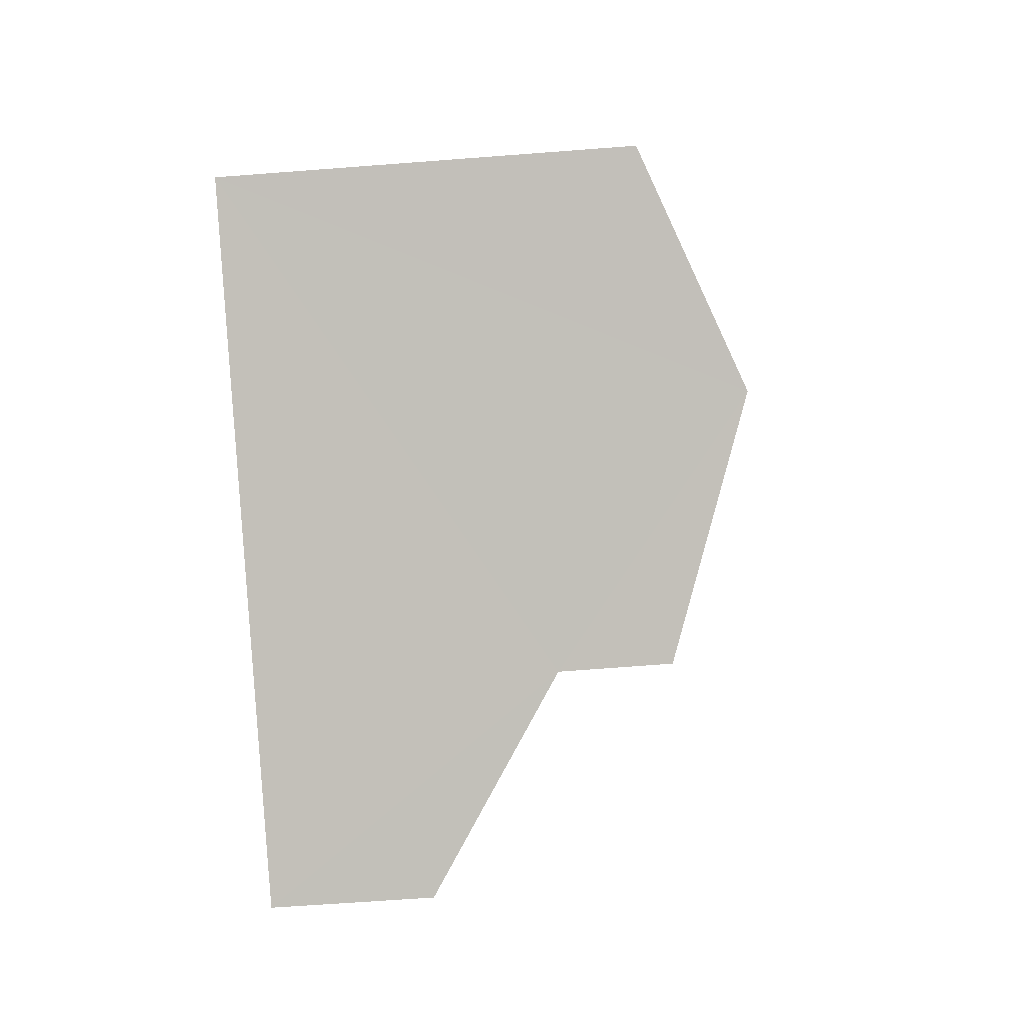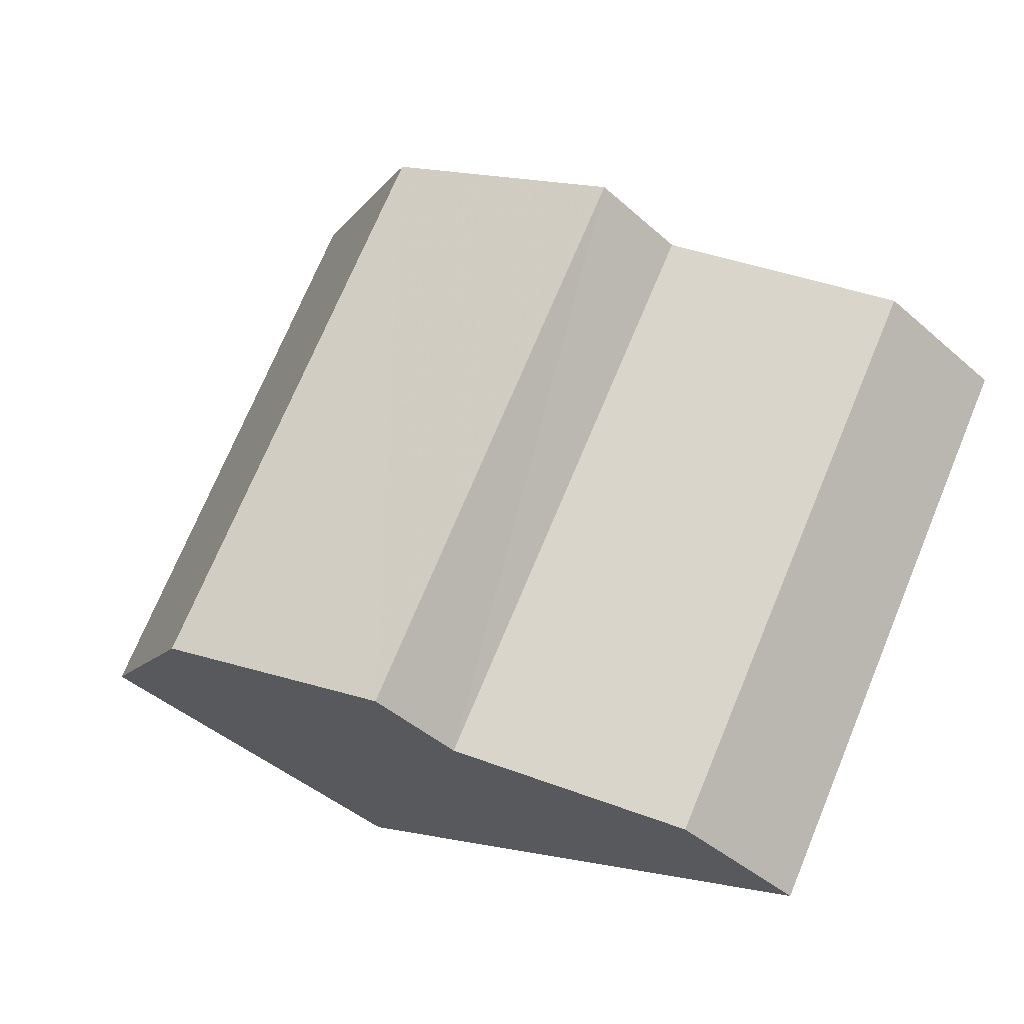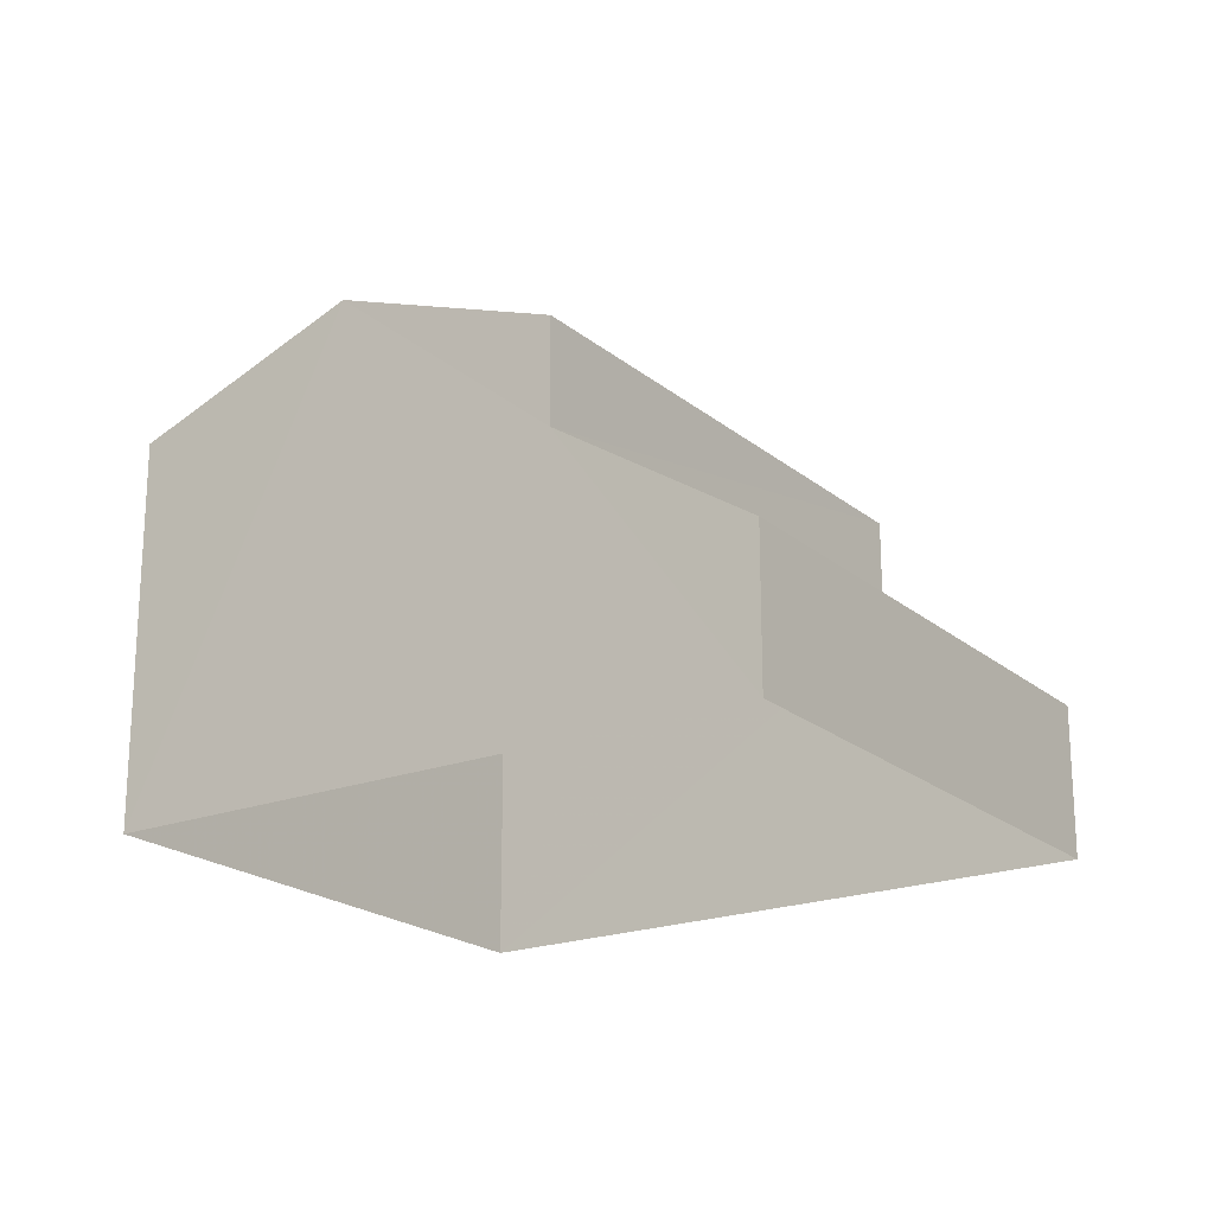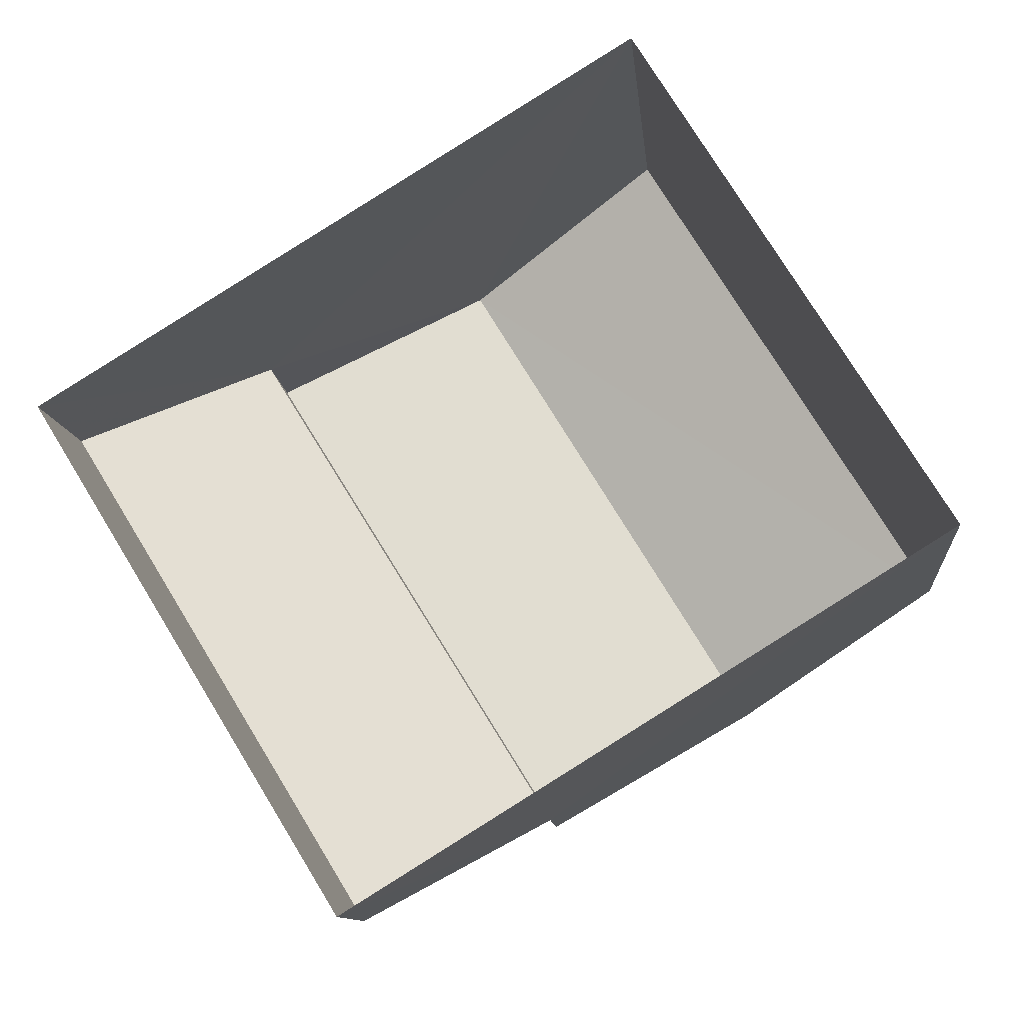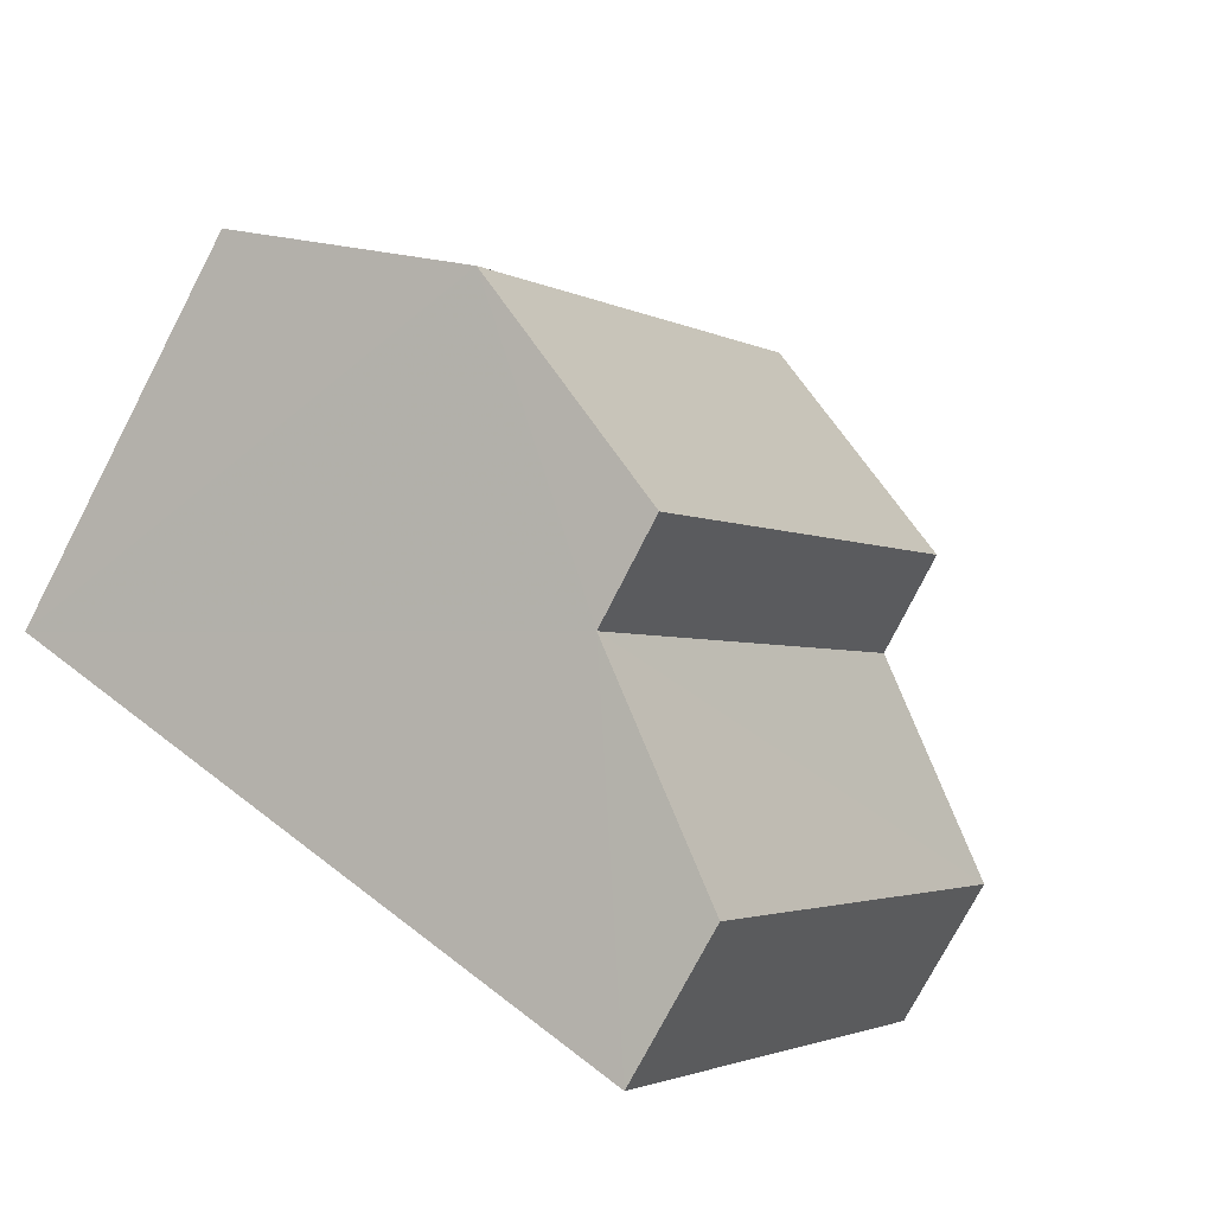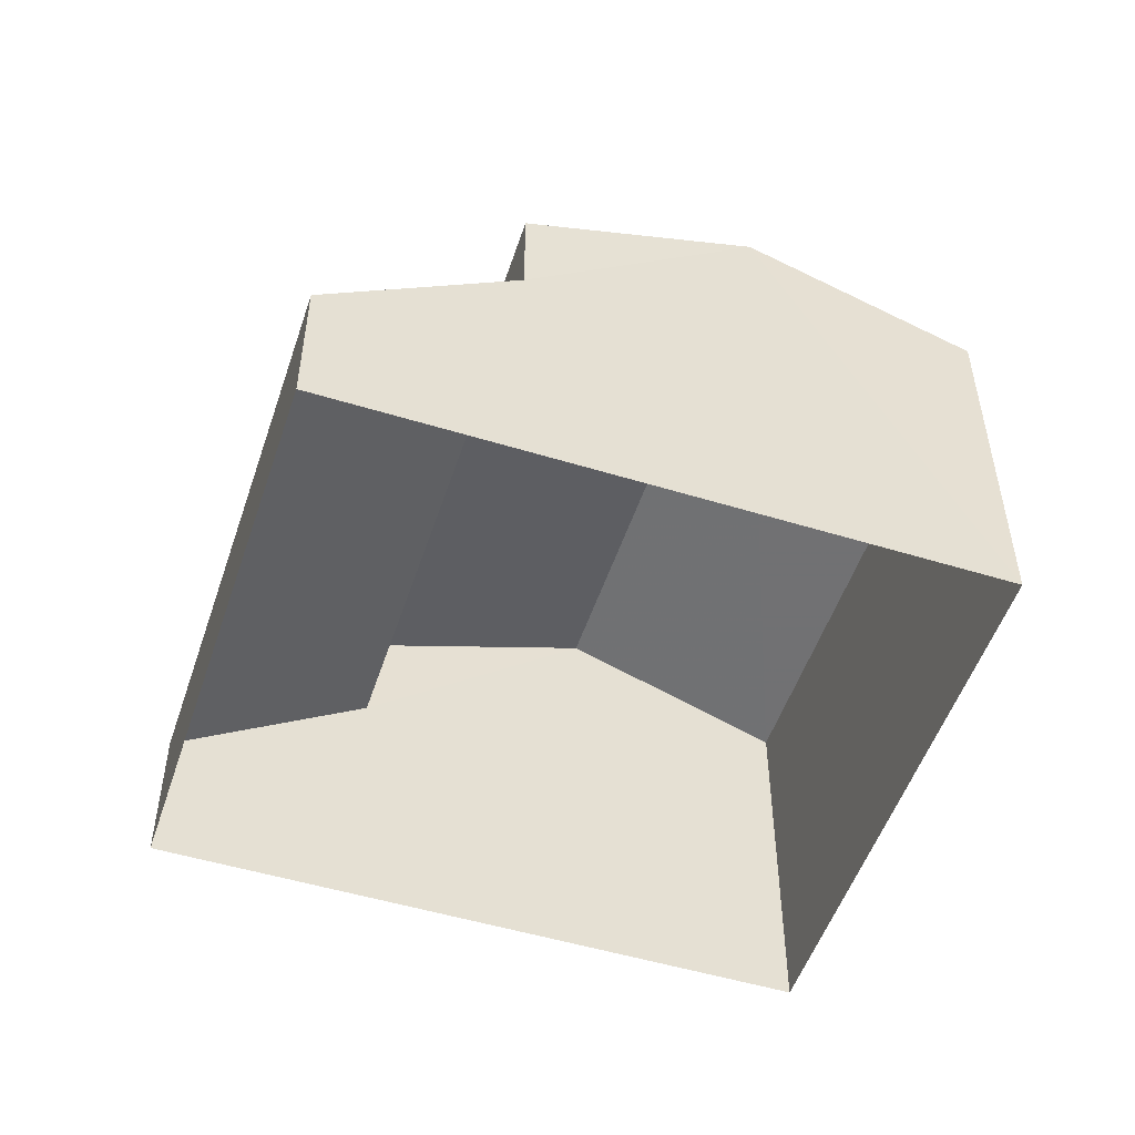
<metadata>
{"format":"obj","ext":"obj","renderer":"f3d","projection":"perspective","resolution":1024,"background":"white","views":[{"elev":-56.0,"azim":-85.1,"up":"+Y"},{"elev":-42.3,"azim":43.2,"up":"+Y"},{"elev":-20.7,"azim":2.9,"up":"+Z"},{"elev":-11.0,"azim":-174.6,"up":"+Y"},{"elev":-76.7,"azim":-27.6,"up":"+Y"},{"elev":-52.1,"azim":130.0,"up":"+Z"}]}
</metadata>
<code>
v -3.135e+05 3.98e+04 7.419
v -3.135e+05 3.98e+04 7.419
v -3.135e+05 3.98e+04 7.42
v -3.135e+05 3.979e+04 7.418
v -3.135e+05 3.979e+04 11.31
v -3.135e+05 3.98e+04 11.31
v -3.135e+05 3.98e+04 12.17
v -3.135e+05 3.98e+04 12.17
v -3.135e+05 3.98e+04 11.31
v -3.135e+05 3.98e+04 11.31
v -3.135e+05 3.979e+04 10.25
v -3.135e+05 3.979e+04 8.944
v -3.135e+05 3.98e+04 8.945
v -3.135e+05 3.98e+04 10.25
f 1 2 3
f 1 4 2
f 5 6 7
f 8 5 7
f 7 9 8
f 7 10 9
f 11 12 13
f 14 11 13
f 9 2 8
f 5 8 11
f 11 2 4
f 11 4 12
f 8 2 11
f 10 3 2
f 9 10 2
f 12 4 1
f 13 12 1
f 10 7 3
f 7 6 14
f 3 14 1
f 1 14 13
f 3 7 14
f 11 6 5
f 11 14 6

</code>
